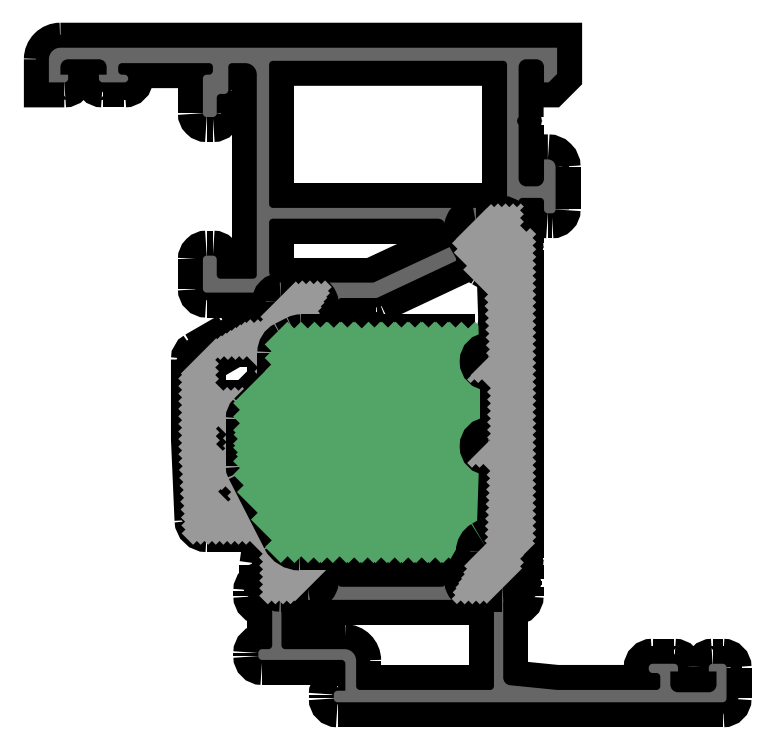
<metadata>
{"format":"dxf","ext":"dxf","renderer":"ezdxf+matplotlib","layout":"modelspace","background":"white","min_lineweight":24,"dpi":150}
</metadata>
<code>
0
SECTION
2
ENTITIES
0
POINT
8
FANGPUNKTE
10
-2.8
20
5.5
30
0
0
POINT
8
FANGPUNKTE
10
7
20
5.5
30
0
0
POINT
8
FANGPUNKTE
10
7
20
0
30
0
0
POINT
8
FANGPUNKTE
10
58
20
0
30
0
0
POINT
8
FANGPUNKTE
10
58
20
5
30
0
0
POINT
8
FANGPUNKTE
10
36
20
5
30
0
0
POINT
8
FANGPUNKTE
10
36
20
85
30
0
0
POINT
8
FANGPUNKTE
10
-30
20
85
30
0
0
POINT
8
FANGPUNKTE
10
-30
20
80.5
30
0
0
POINT
8
FANGPUNKTE
10
-10
20
80.5
30
0
0
POINT
8
FANGPUNKTE
10
-10
20
22.75
30
0
0
POINT
8
FANGPUNKTE
10
-2.8
20
22.75
30
0
0
INSERT
8
0S-Alu contour
2
466480__6631EF2A_04DD_49D5_8340_2D2AC95AB1F9_
10
0
20
0
30
0
0
ENDSEC
0
EOF

</code>
